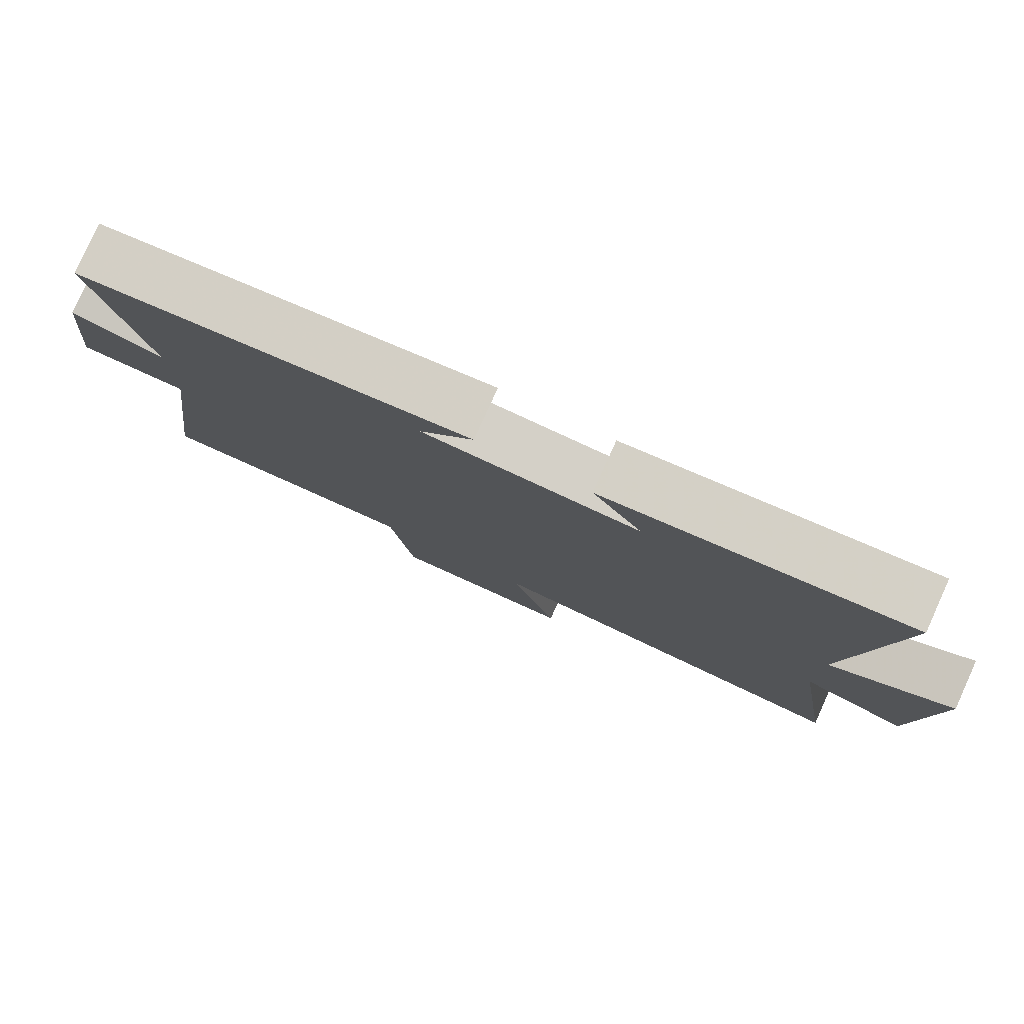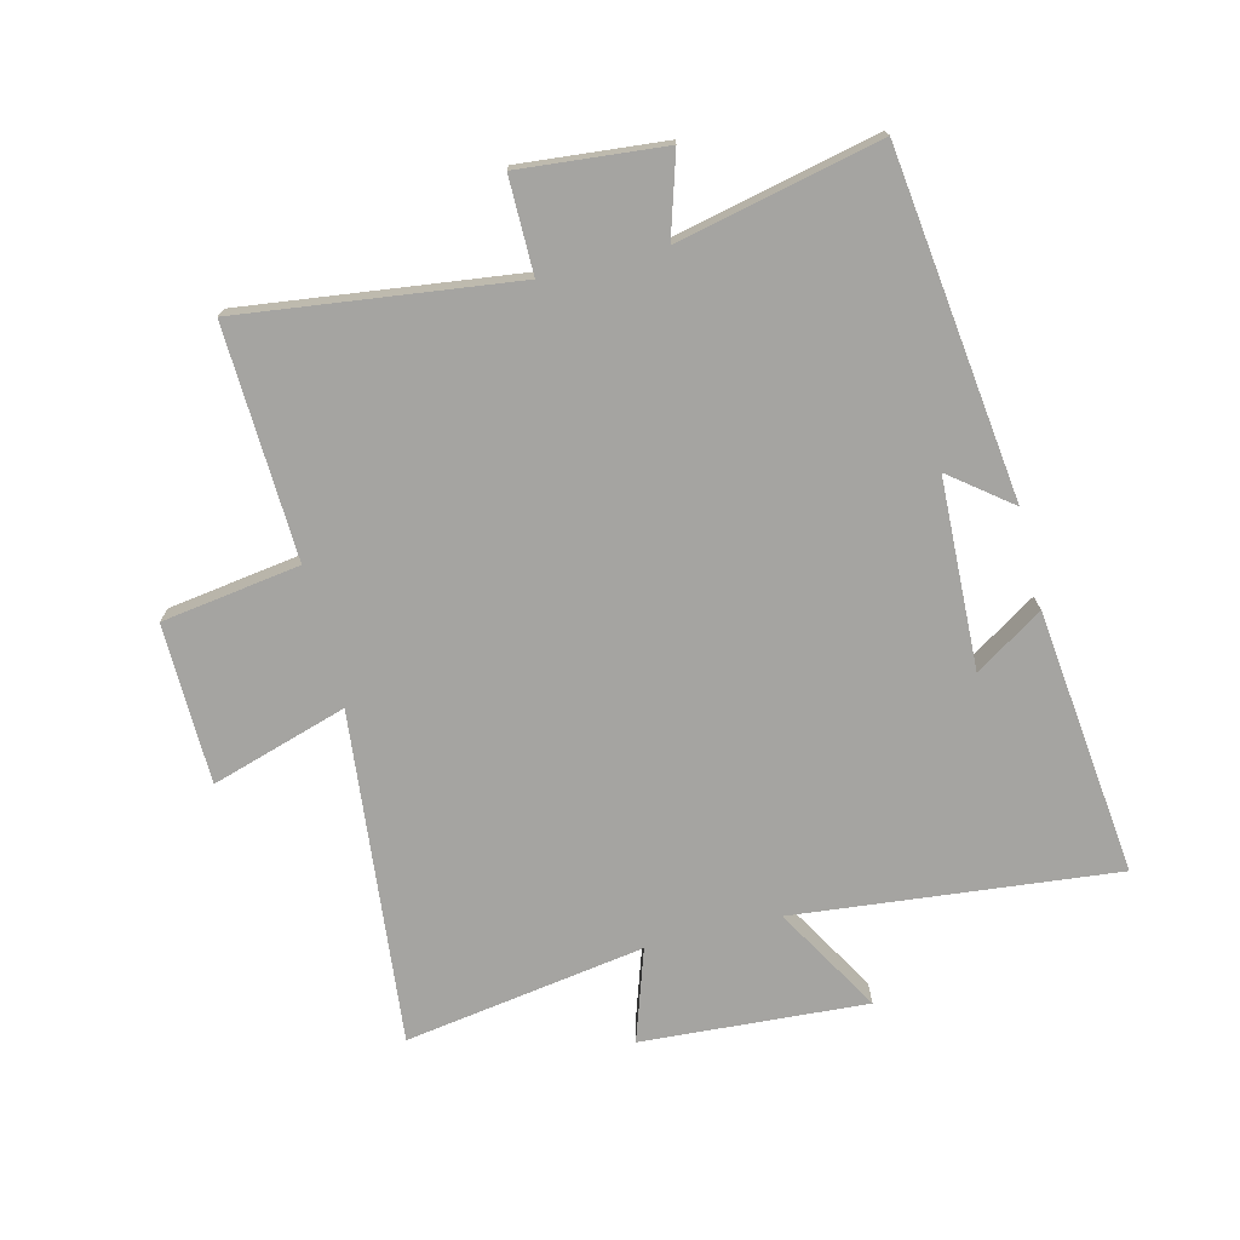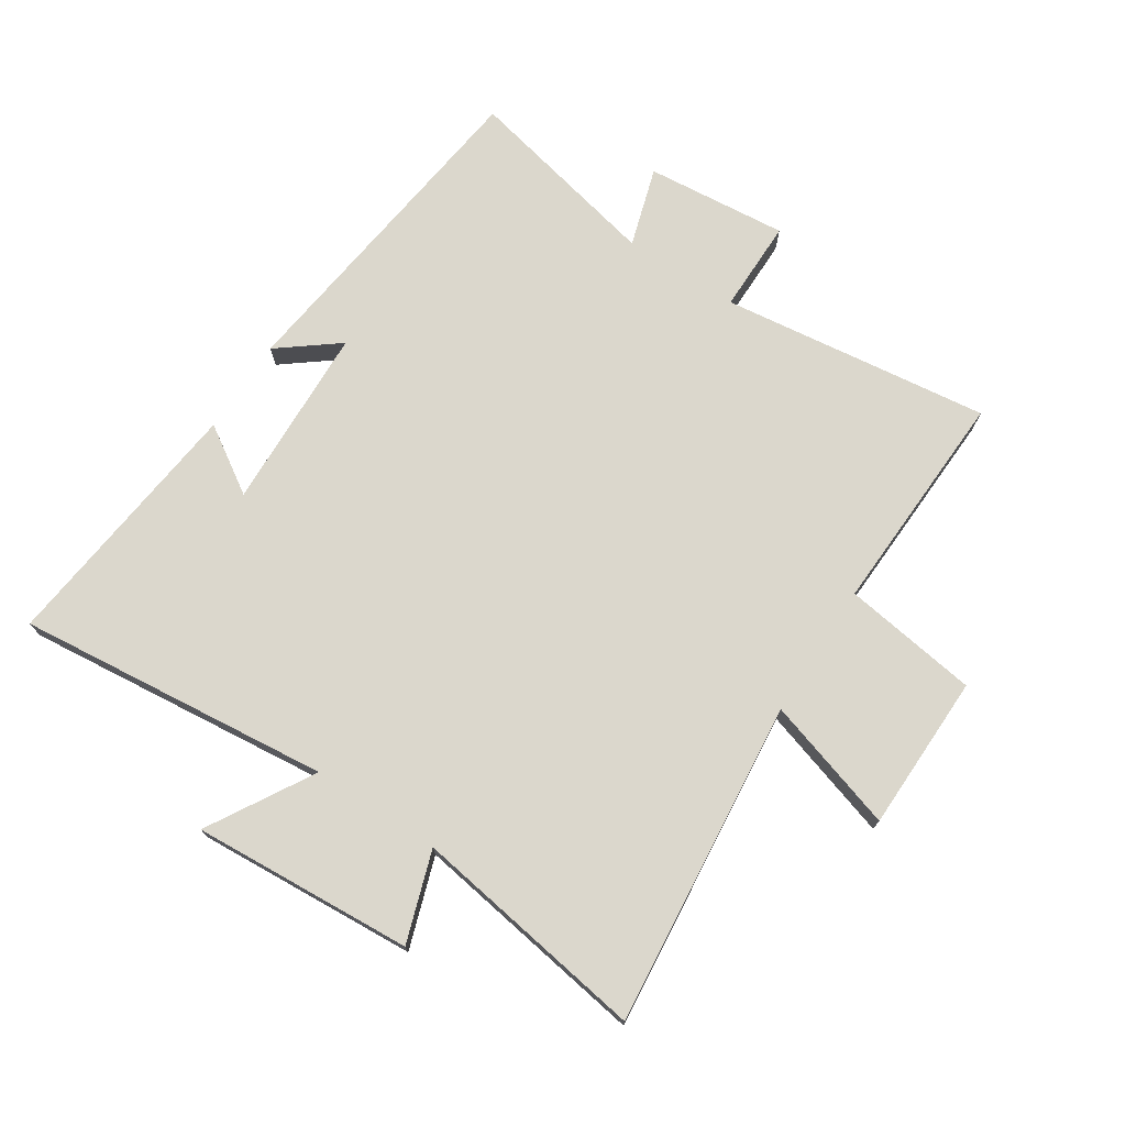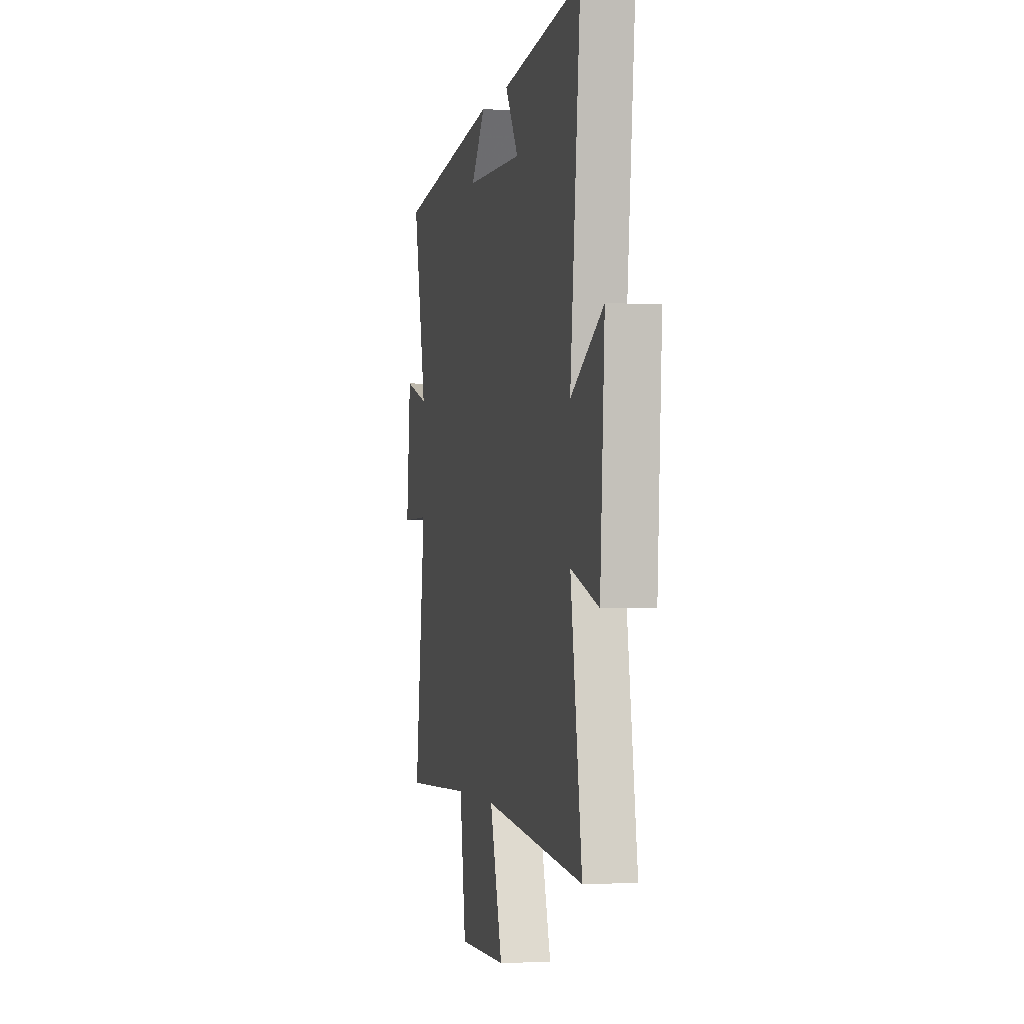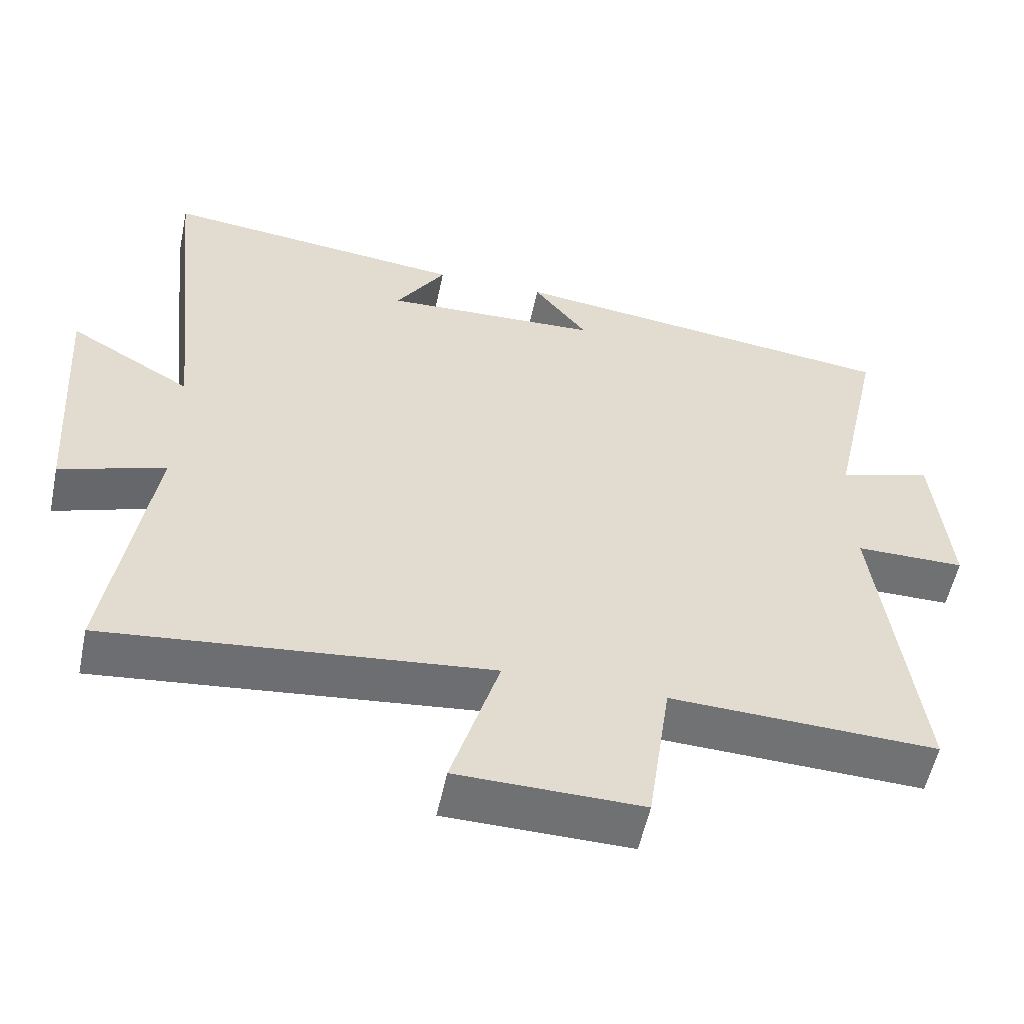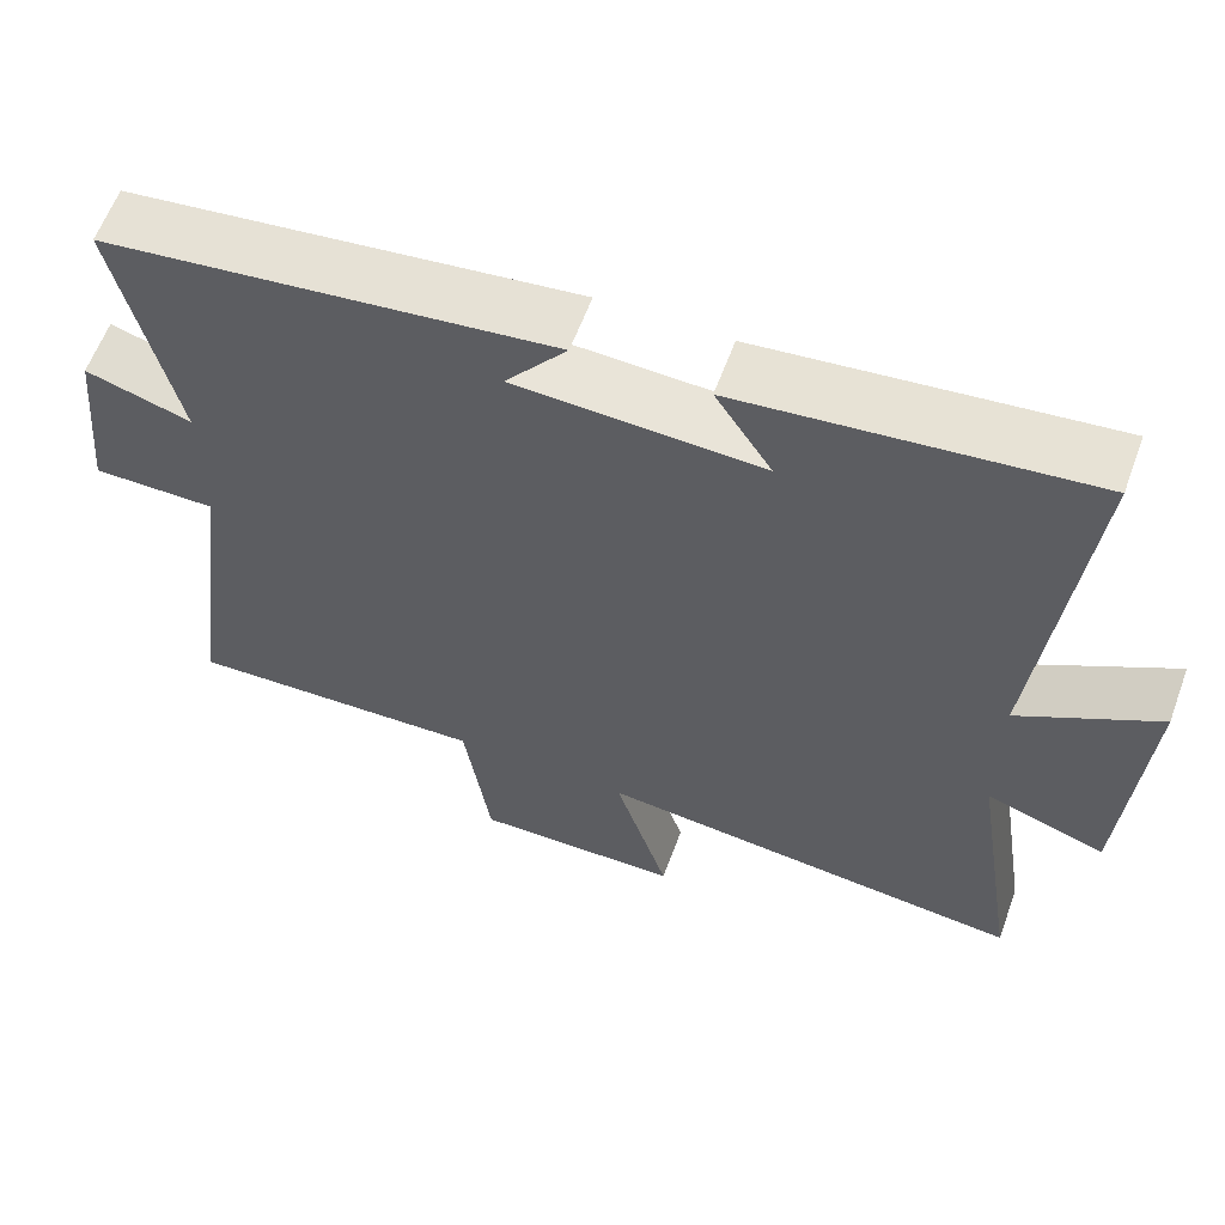
<metadata>
{"format":"obj","ext":"obj","renderer":"f3d","projection":"perspective","resolution":1024,"background":"white","views":[{"elev":79.8,"azim":24.4,"up":"+Z"},{"elev":-73.3,"azim":-75.9,"up":"+Y"},{"elev":73.4,"azim":123.2,"up":"+Y"},{"elev":-2.0,"azim":77.5,"up":"+Z"},{"elev":-55.2,"azim":168.2,"up":"+Z"},{"elev":60.8,"azim":20.2,"up":"+Z"}]}
</metadata>
<code>
v -0.571 0.07 0.433
v -0.025 0.07 0.5
v -0.1 0.07 0.404
v 0.2 0.07 0.392
v 0.131 0.07 0.5
v 0.554 0.07 0.547
v 0.5 0.07 0.037
v 0.67 0.07 0.136
v 0.646 0.07 -0.222
v 0.5 0.07 -0.173
v 0.559 0.07 -0.555
v 0.031 0.07 -0.5
v 0.097 0.07 -0.716
v -0.157 0.07 -0.72
v -0.189 0.07 -0.5
v -0.556 0.07 -0.514
v -0.5 0.07 -0.078
v -0.651 0.07 -0.078
v -0.629 0.07 0.152
v -0.5 0.07 0.112
v -0.571 0 0.433
v -0.025 0 0.5
v -0.1 0 0.404
v 0.2 0 0.392
v 0.131 0 0.5
v 0.554 0 0.547
v 0.5 0 0.037
v 0.67 0 0.136
v 0.646 0 -0.222
v 0.5 0 -0.173
v 0.559 0 -0.555
v 0.031 0 -0.5
v 0.097 0 -0.716
v -0.157 0 -0.72
v -0.189 0 -0.5
v -0.556 0 -0.514
v -0.5 0 -0.078
v -0.651 0 -0.078
v -0.629 0 0.152
v -0.5 0 0.112
f 17 18 19 20
f 15 16 17
f 15 17 20
f 12 13 14 15
f 12 15 20 1
f 10 11 12 1
f 7 8 9 10
f 4 5 6 7
f 3 4 7 10
f 1 2 3
f 1 3 10
f 40 39 38 37
f 37 36 35
f 40 37 35
f 35 34 33 32
f 21 40 35 32
f 21 32 31 30
f 30 29 28 27
f 27 26 25 24
f 30 27 24 23
f 23 22 21
f 30 23 21
f 1 21 22 2
f 2 22 23 3
f 3 23 24 4
f 4 24 25 5
f 5 25 26 6
f 6 26 27 7
f 7 27 28 8
f 8 28 29 9
f 9 29 30 10
f 10 30 31 11
f 11 31 32 12
f 12 32 33 13
f 13 33 34 14
f 14 34 35 15
f 15 35 36 16
f 16 36 37 17
f 17 37 38 18
f 18 38 39 19
f 19 39 40 20
f 20 40 21 1

</code>
